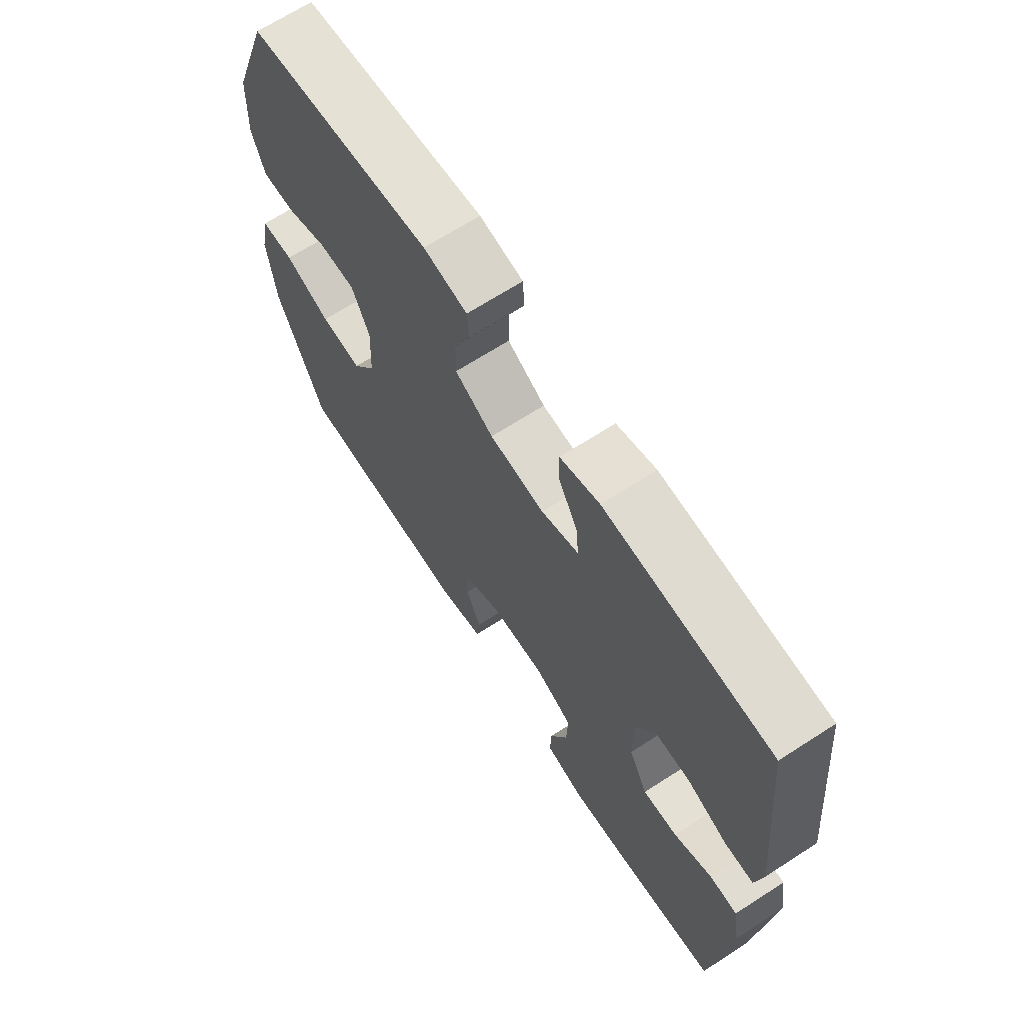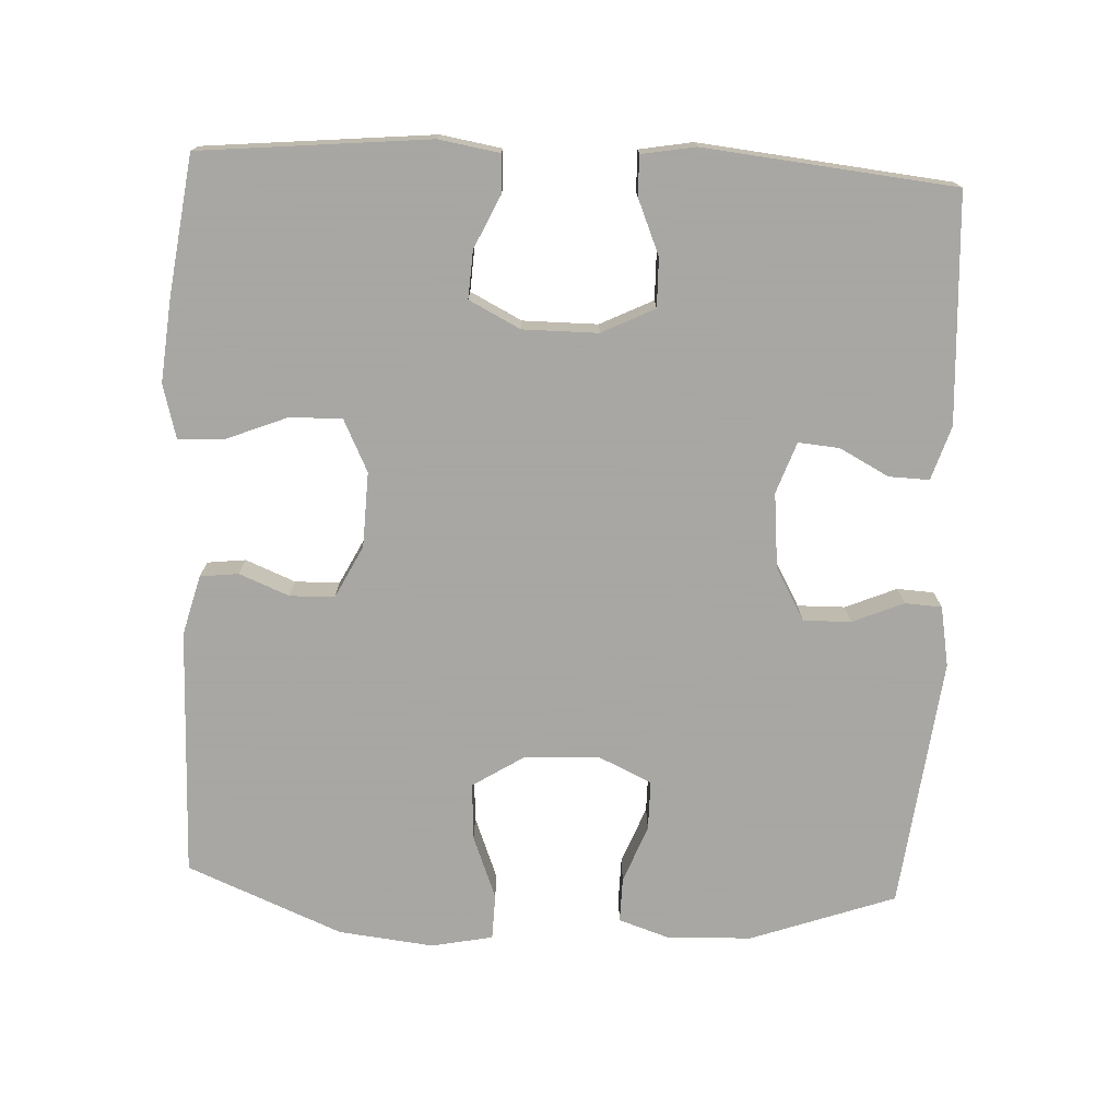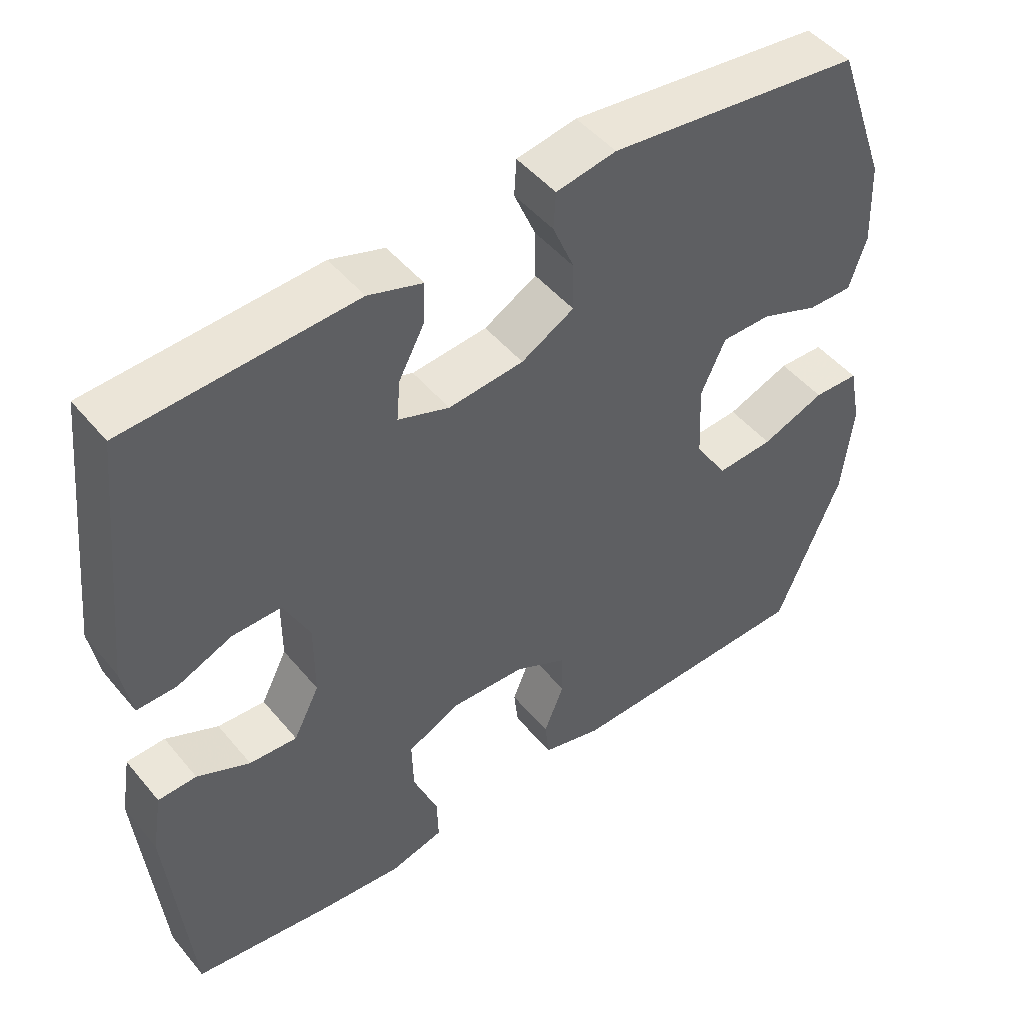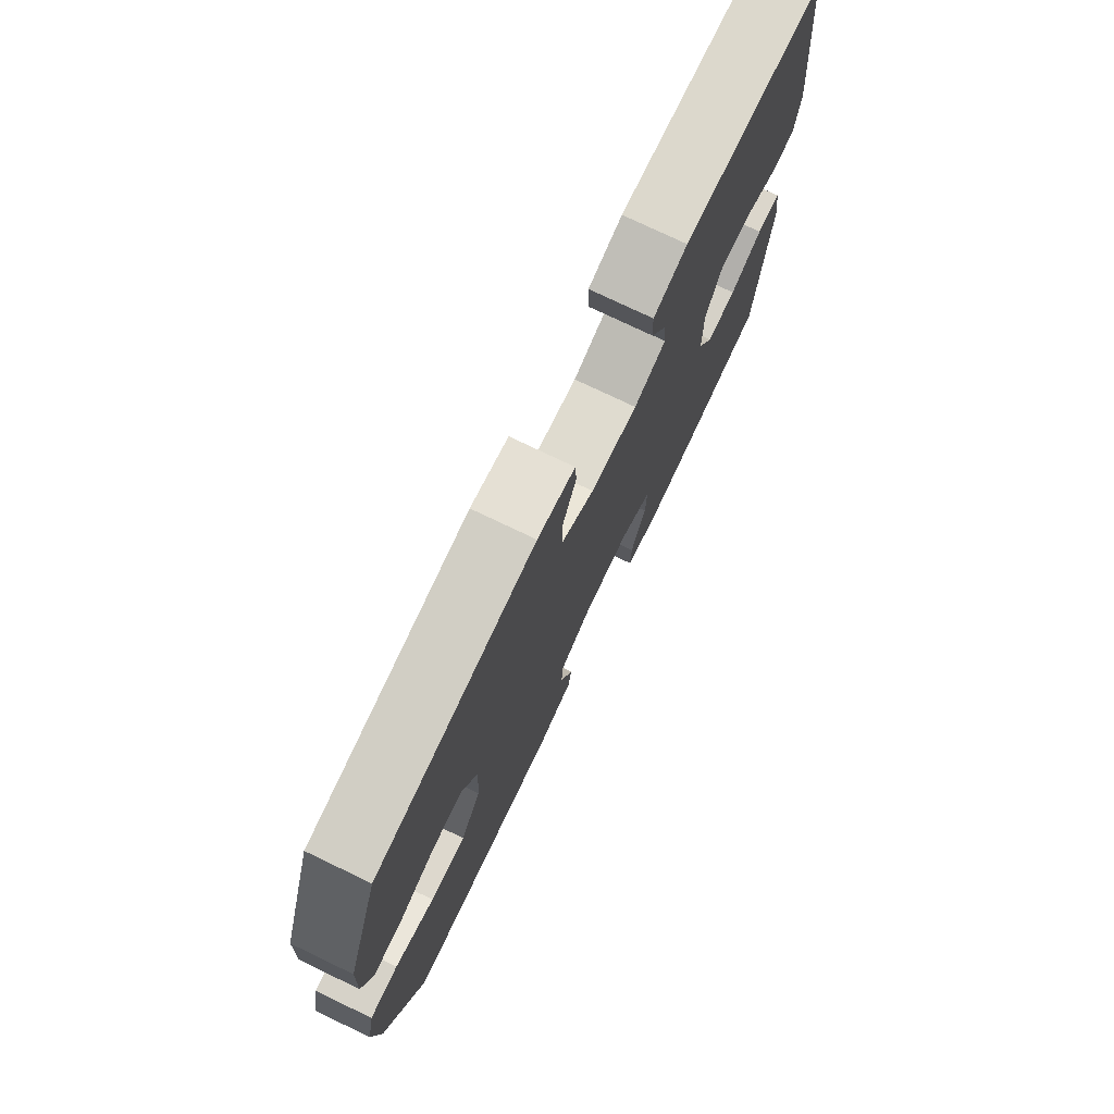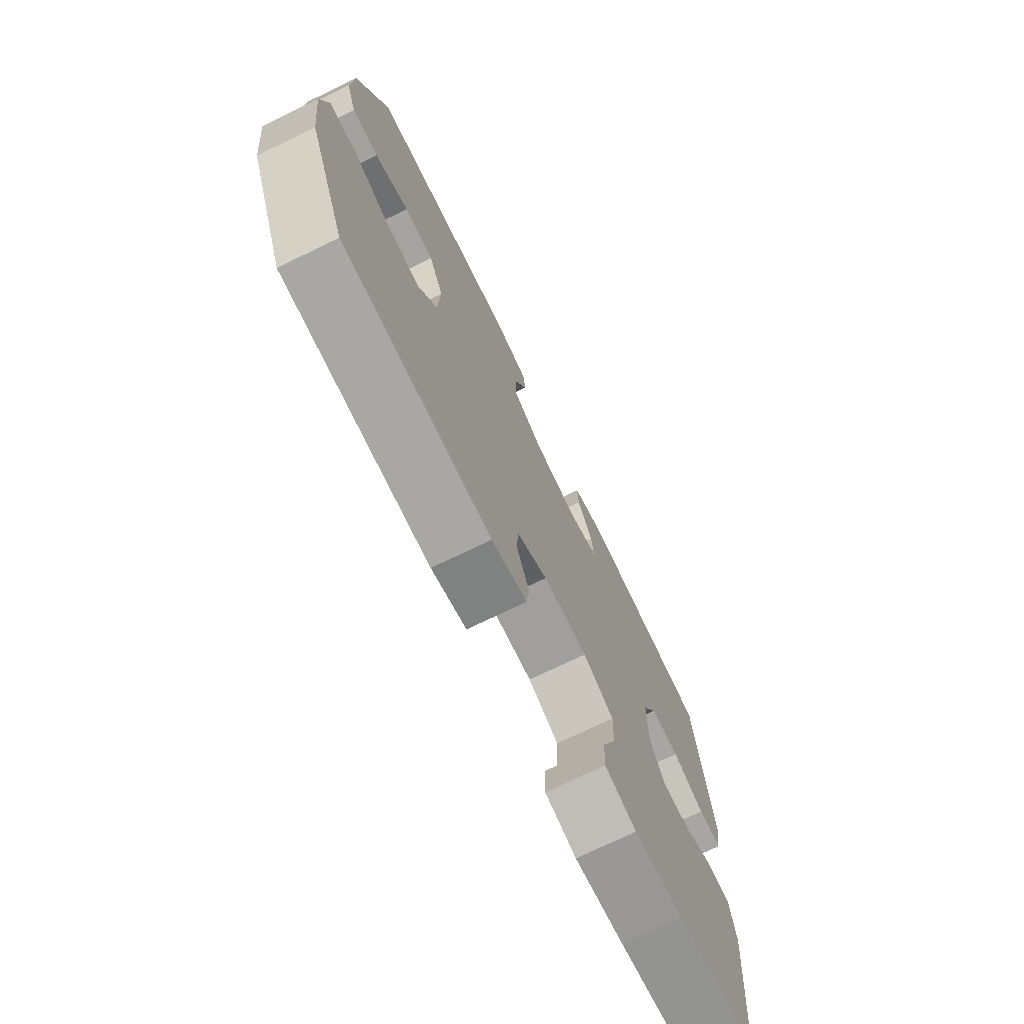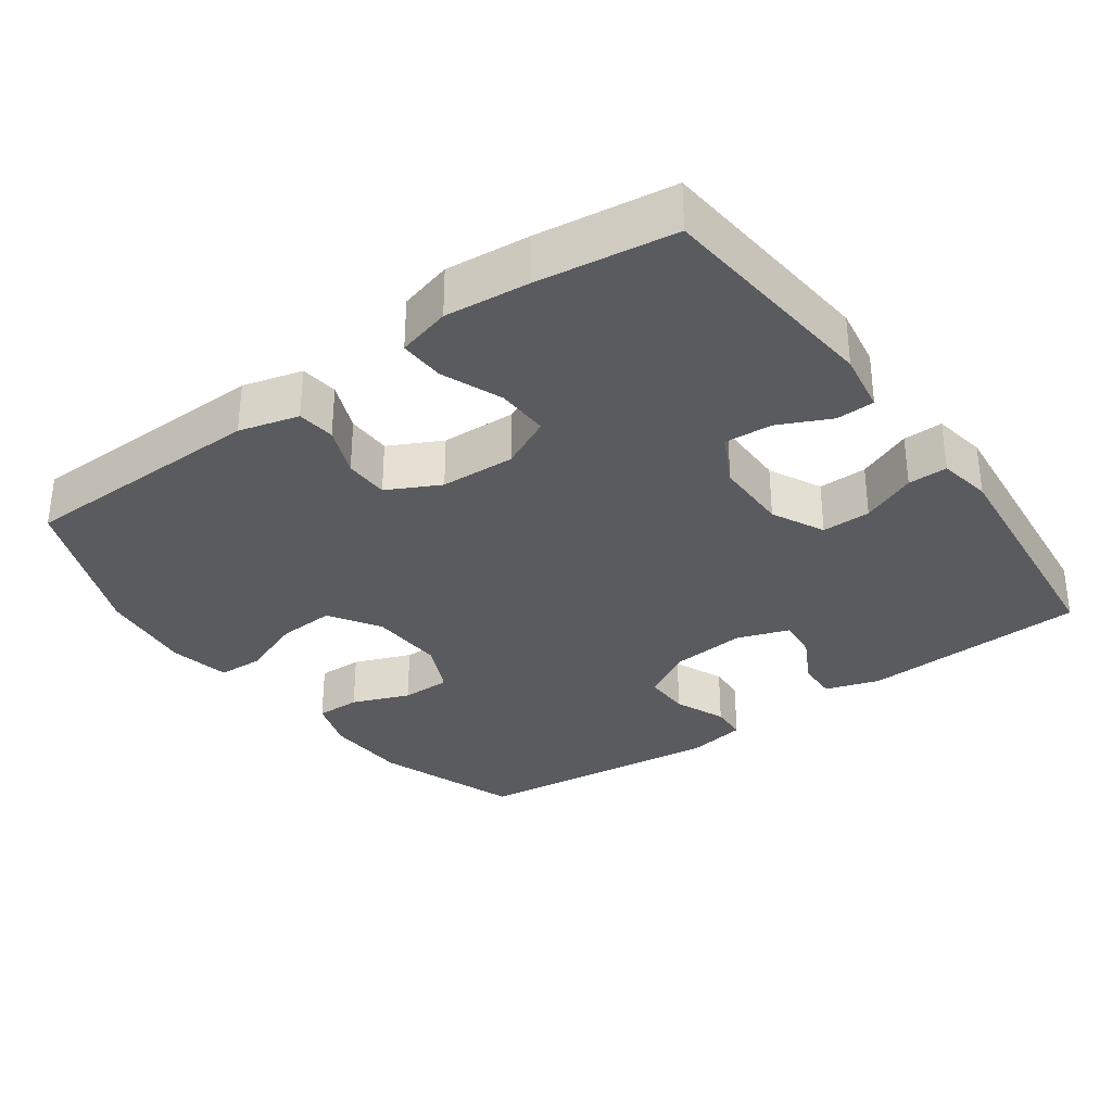
<metadata>
{"format":"obj","ext":"obj","renderer":"f3d","projection":"perspective","resolution":1024,"background":"white","views":[{"elev":67.7,"azim":-122.9,"up":"+Z"},{"elev":-74.4,"azim":-92.7,"up":"+Y"},{"elev":48.0,"azim":-37.6,"up":"+Z"},{"elev":75.8,"azim":115.6,"up":"+Z"},{"elev":-73.3,"azim":115.8,"up":"+Z"},{"elev":-32.5,"azim":-144.3,"up":"+Y"}]}
</metadata>
<code>
v -0.5 0.07 0.5
v -0.185 0.07 0.517
v -0.11 0.07 0.493
v -0.112 0.07 0.437
v -0.148 0.07 0.369
v -0.153 0.07 0.312
v -0.082 0.07 0.287
v 0.022 0.07 0.297
v 0.095 0.07 0.338
v 0.094 0.07 0.404
v 0.064 0.07 0.475
v 0.067 0.07 0.526
v 0.15 0.07 0.541
v 0.5 0.07 0.5
v 0.571 0.07 0.3
v 0.576 0.07 0.184
v 0.552 0.07 0.112
v 0.49 0.07 0.113
v 0.41 0.07 0.144
v 0.341 0.07 0.144
v 0.307 0.07 0.07
v 0.312 0.07 -0.034
v 0.357 0.07 -0.105
v 0.436 0.07 -0.1
v 0.524 0.07 -0.066
v 0.587 0.07 -0.068
v 0.604 0.07 -0.153
v 0.589 0.07 -0.285
v 0.5 0.07 -0.5
v 0.154 0.07 -0.508
v 0.071 0.07 -0.486
v 0.065 0.07 -0.433
v 0.093 0.07 -0.364
v 0.092 0.07 -0.302
v 0.019 0.07 -0.265
v -0.085 0.07 -0.261
v -0.157 0.07 -0.296
v -0.155 0.07 -0.369
v -0.121 0.07 -0.454
v -0.119 0.07 -0.517
v -0.193 0.07 -0.537
v -0.309 0.07 -0.526
v -0.5 0.07 -0.5
v -0.53 0.07 -0.183
v -0.516 0.07 -0.099
v -0.463 0.07 -0.097
v -0.39 0.07 -0.131
v -0.324 0.07 -0.135
v -0.288 0.07 -0.064
v -0.288 0.07 0.04
v -0.324 0.07 0.113
v -0.392 0.07 0.112
v -0.468 0.07 0.08
v -0.523 0.07 0.079
v -0.536 0.07 0.153
v -0.5 0 0.5
v -0.185 0 0.517
v -0.11 0 0.493
v -0.112 0 0.437
v -0.148 0 0.369
v -0.153 0 0.312
v -0.082 0 0.287
v 0.022 0 0.297
v 0.095 0 0.338
v 0.094 0 0.404
v 0.064 0 0.475
v 0.067 0 0.526
v 0.15 0 0.541
v 0.5 0 0.5
v 0.571 0 0.3
v 0.576 0 0.184
v 0.552 0 0.112
v 0.49 0 0.113
v 0.41 0 0.144
v 0.341 0 0.144
v 0.307 0 0.07
v 0.312 0 -0.034
v 0.357 0 -0.105
v 0.436 0 -0.1
v 0.524 0 -0.066
v 0.587 0 -0.068
v 0.604 0 -0.153
v 0.589 0 -0.285
v 0.5 0 -0.5
v 0.154 0 -0.508
v 0.071 0 -0.486
v 0.065 0 -0.433
v 0.093 0 -0.364
v 0.092 0 -0.302
v 0.019 0 -0.265
v -0.085 0 -0.261
v -0.157 0 -0.296
v -0.155 0 -0.369
v -0.121 0 -0.454
v -0.119 0 -0.517
v -0.193 0 -0.537
v -0.309 0 -0.526
v -0.5 0 -0.5
v -0.53 0 -0.183
v -0.516 0 -0.099
v -0.463 0 -0.097
v -0.39 0 -0.131
v -0.324 0 -0.135
v -0.288 0 -0.064
v -0.288 0 0.04
v -0.324 0 0.113
v -0.392 0 0.112
v -0.468 0 0.08
v -0.523 0 0.079
v -0.536 0 0.153
f 52 53 54 55
f 51 52 55 1
f 50 51 1 2
f 49 50 2 3
f 44 45 46 47
f 44 47 48
f 43 44 48
f 42 43 48 49
f 38 39 40 41
f 37 38 41 42
f 30 31 32 33
f 30 33 34
f 29 30 34
f 28 29 34 35
f 24 25 26 27
f 23 24 27 28
f 16 17 18 19
f 16 19 20
f 15 16 20
f 14 15 20
f 13 14 20 21
f 10 11 12 13
f 9 10 13 21
f 3 4 5
f 49 3 5
f 49 5 6
f 37 42 49 6
f 36 37 6 7
f 23 28 35 36
f 22 23 36 7
f 8 9 21 22
f 7 8 22
f 110 109 108 107
f 56 110 107 106
f 57 56 106 105
f 58 57 105 104
f 102 101 100 99
f 103 102 99
f 103 99 98
f 104 103 98 97
f 96 95 94 93
f 97 96 93 92
f 88 87 86 85
f 89 88 85
f 89 85 84
f 90 89 84 83
f 82 81 80 79
f 83 82 79 78
f 74 73 72 71
f 75 74 71
f 75 71 70
f 75 70 69
f 76 75 69 68
f 68 67 66 65
f 76 68 65 64
f 60 59 58
f 60 58 104
f 61 60 104
f 61 104 97 92
f 62 61 92 91
f 91 90 83 78
f 62 91 78 77
f 77 76 64 63
f 77 63 62
f 1 56 57 2
f 2 57 58 3
f 3 58 59 4
f 4 59 60 5
f 5 60 61 6
f 6 61 62 7
f 7 62 63 8
f 8 63 64 9
f 9 64 65 10
f 10 65 66 11
f 11 66 67 12
f 12 67 68 13
f 13 68 69 14
f 14 69 70 15
f 15 70 71 16
f 16 71 72 17
f 17 72 73 18
f 18 73 74 19
f 19 74 75 20
f 20 75 76 21
f 21 76 77 22
f 22 77 78 23
f 23 78 79 24
f 24 79 80 25
f 25 80 81 26
f 26 81 82 27
f 27 82 83 28
f 28 83 84 29
f 29 84 85 30
f 30 85 86 31
f 31 86 87 32
f 32 87 88 33
f 33 88 89 34
f 34 89 90 35
f 35 90 91 36
f 36 91 92 37
f 37 92 93 38
f 38 93 94 39
f 39 94 95 40
f 40 95 96 41
f 41 96 97 42
f 42 97 98 43
f 43 98 99 44
f 44 99 100 45
f 45 100 101 46
f 46 101 102 47
f 47 102 103 48
f 48 103 104 49
f 49 104 105 50
f 50 105 106 51
f 51 106 107 52
f 52 107 108 53
f 53 108 109 54
f 54 109 110 55
f 55 110 56 1

</code>
